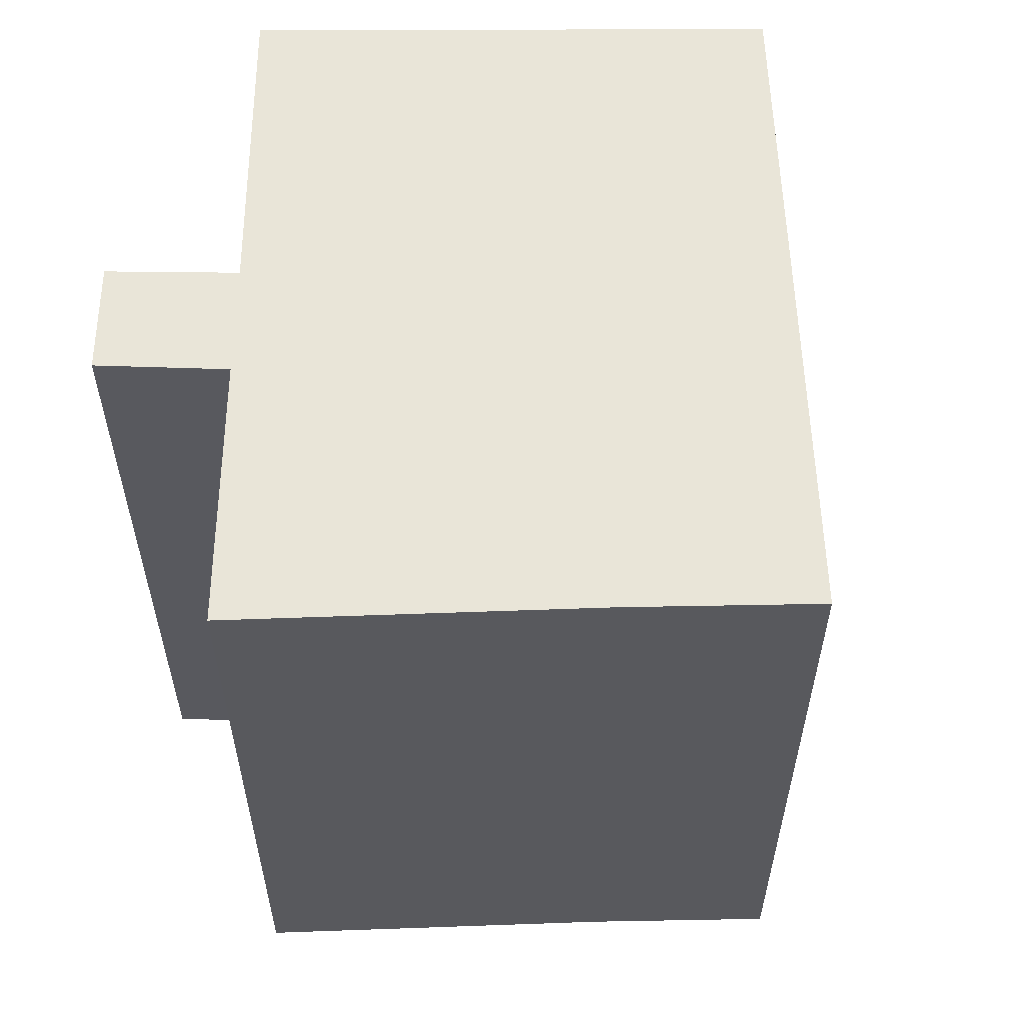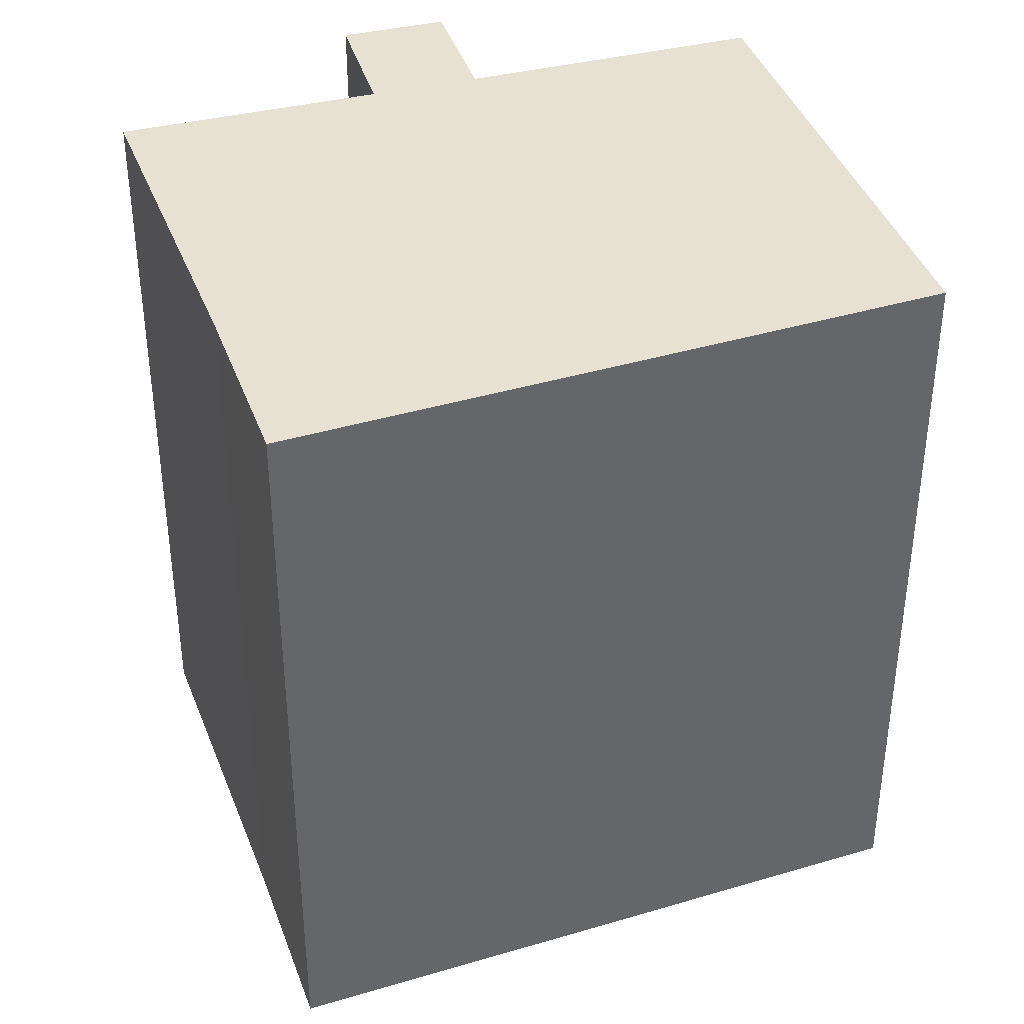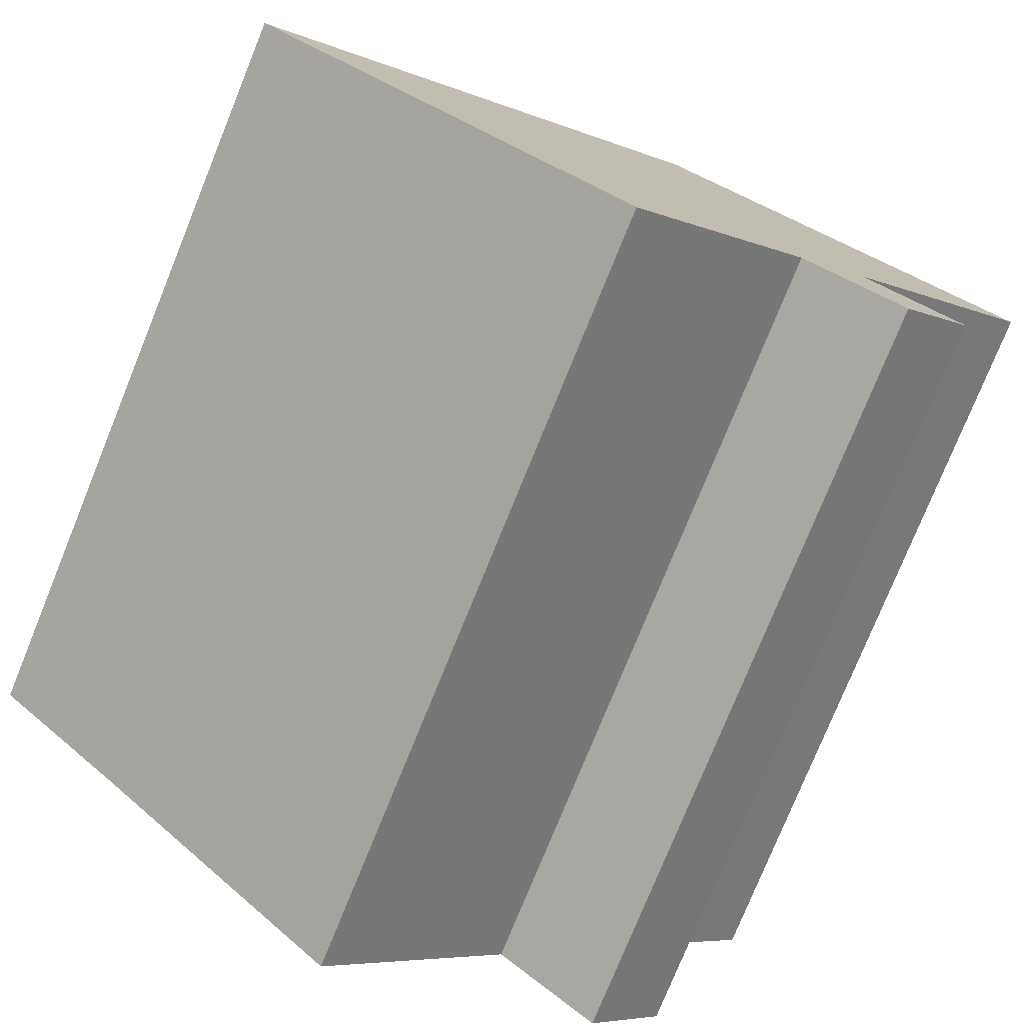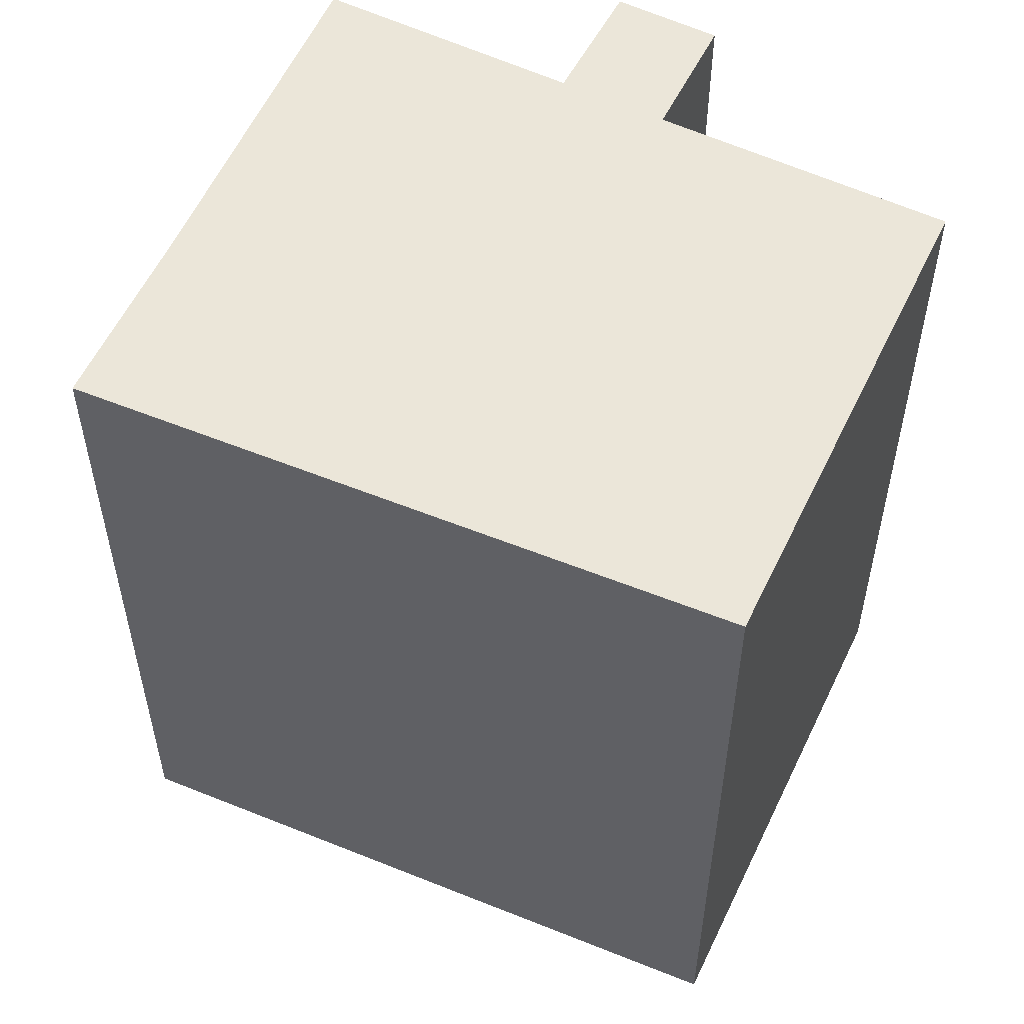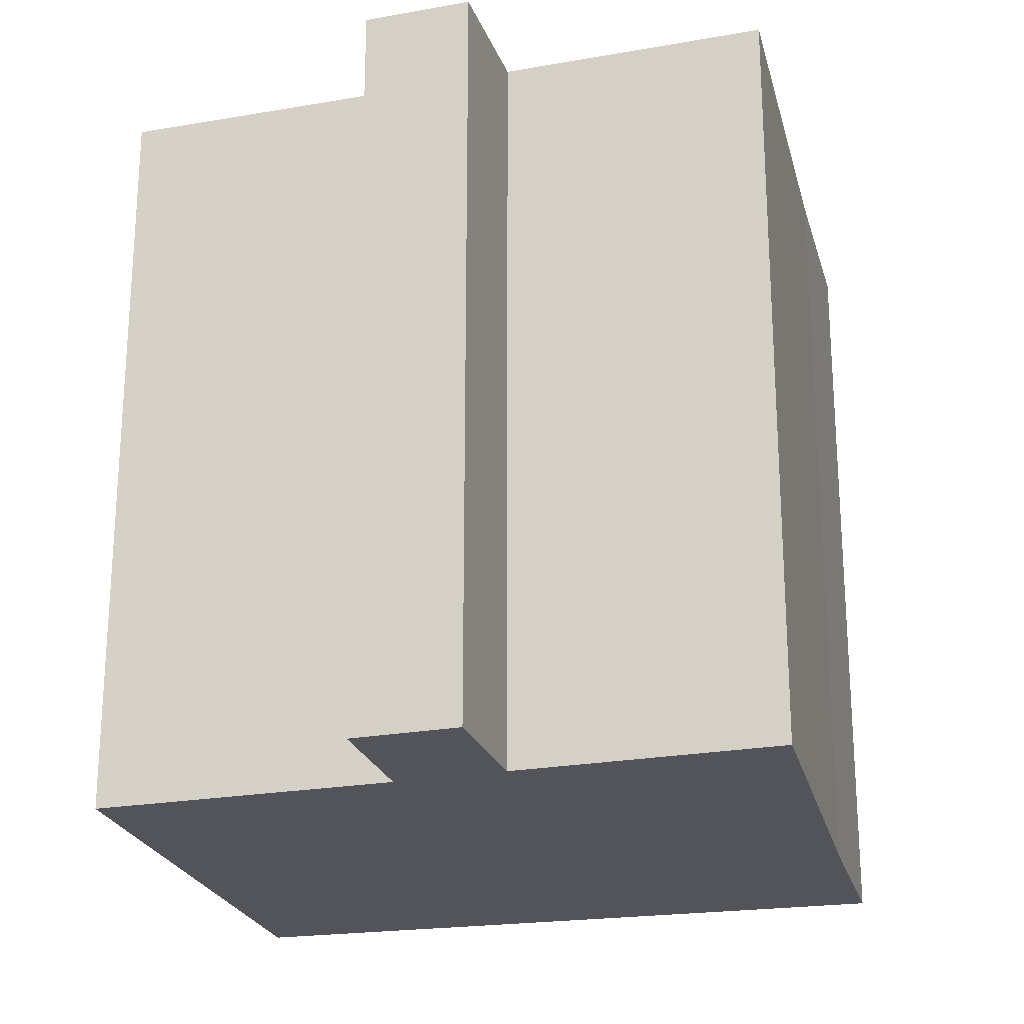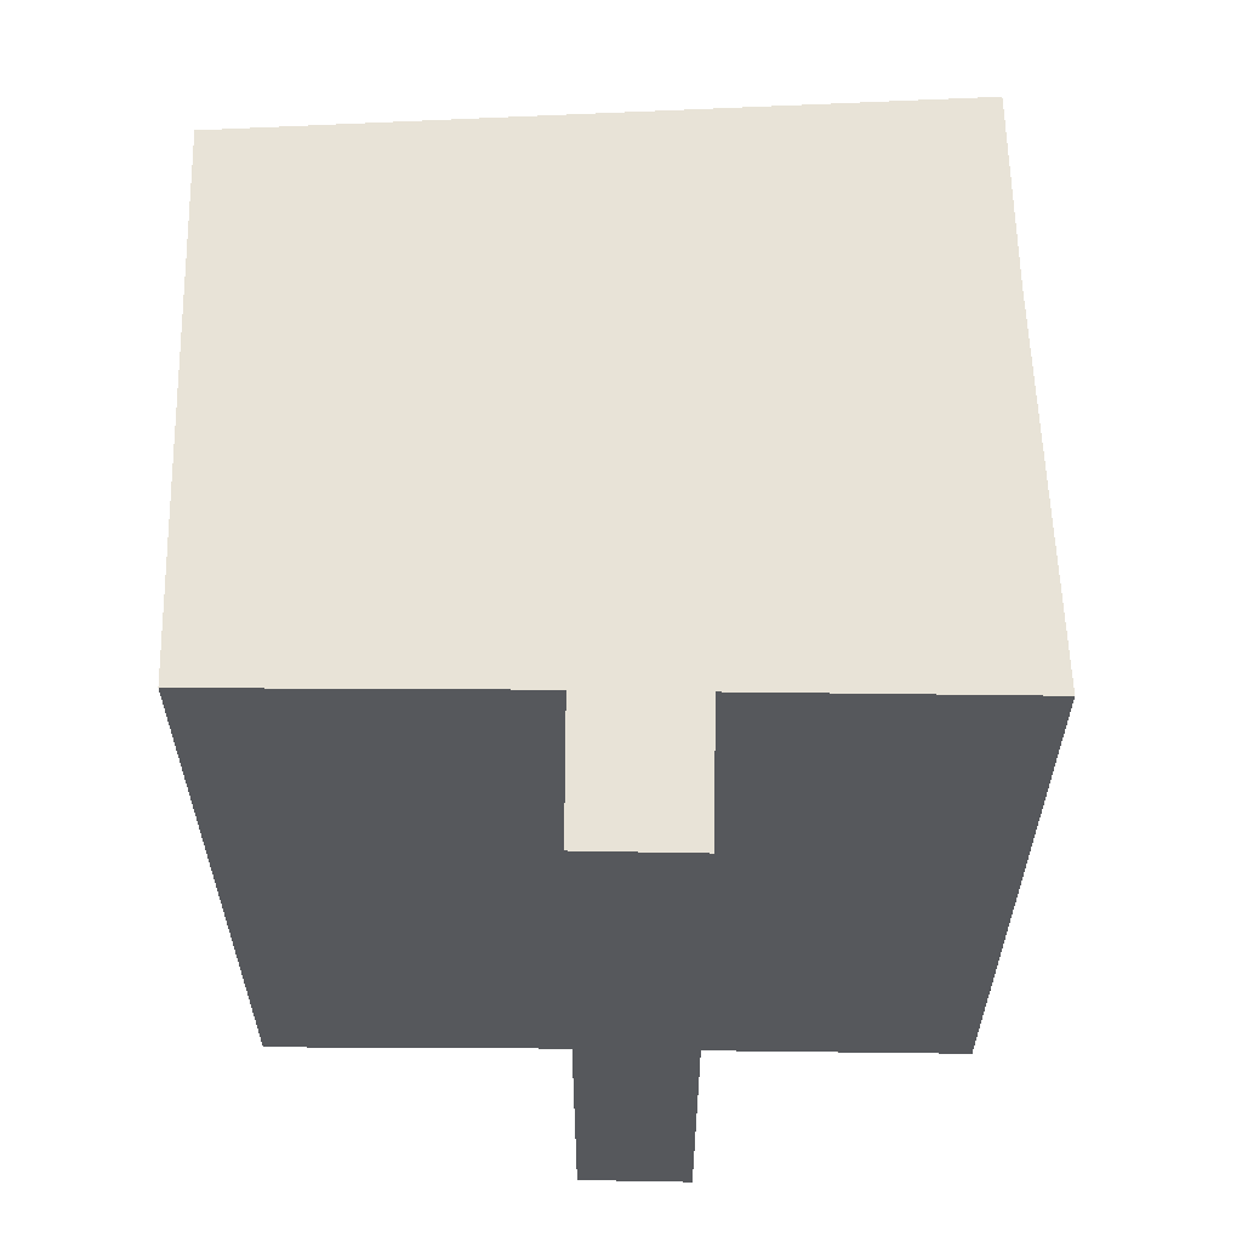
<metadata>
{"format":"obj","ext":"obj","renderer":"f3d","projection":"perspective","resolution":1024,"background":"white","views":[{"elev":59.7,"azim":-136.1,"up":"+Y"},{"elev":39.6,"azim":-64.0,"up":"+Y"},{"elev":-77.5,"azim":-22.1,"up":"+Z"},{"elev":55.8,"azim":-20.6,"up":"+Y"},{"elev":-23.8,"azim":149.3,"up":"+Y"},{"elev":61.9,"azim":133.4,"up":"+Y"}]}
</metadata>
<code>
g default
v 5.274 0 -3.625
v 10.28 0 1.723
v 1.375 0 10.35
v -3.613 0 5.603
v -10.28 0 -0.7561
v -7.037 0 -3.992
v -0.907 0 -10.34
v 3.46 0 -5.604
v 5.808 0 -7.717
v 7.57 0 -5.782
v 5.274 18.45 -3.625
v 10.28 18.45 1.723
v 1.375 18.45 10.35
v -3.613 18.45 5.603
v -10.28 18.45 -0.7561
v -7.037 18.45 -3.992
v -0.907 18.45 -10.34
v 3.46 18.45 -5.604
v 5.808 18.45 -7.717
v 7.57 18.45 -5.782
f 3 4 2
f 5 2 4
f 2 5 1
f 6 1 5
f 8 1 6
f 1 8 10
f 9 10 8
f 7 8 6
f 12 14 13
f 14 12 15
f 11 15 12
f 15 11 16
f 16 11 18
f 20 18 11
f 18 20 19
f 16 18 17
f 4 3 13
f 13 14 4
f 3 2 12
f 12 13 3
f 5 4 14
f 14 15 5
f 2 1 11
f 11 12 2
f 6 5 15
f 15 16 6
f 1 10 20
f 20 11 1
f 10 9 19
f 19 20 10
f 9 8 18
f 18 19 9
f 8 7 17
f 17 18 8
f 7 6 16
f 16 17 7

</code>
